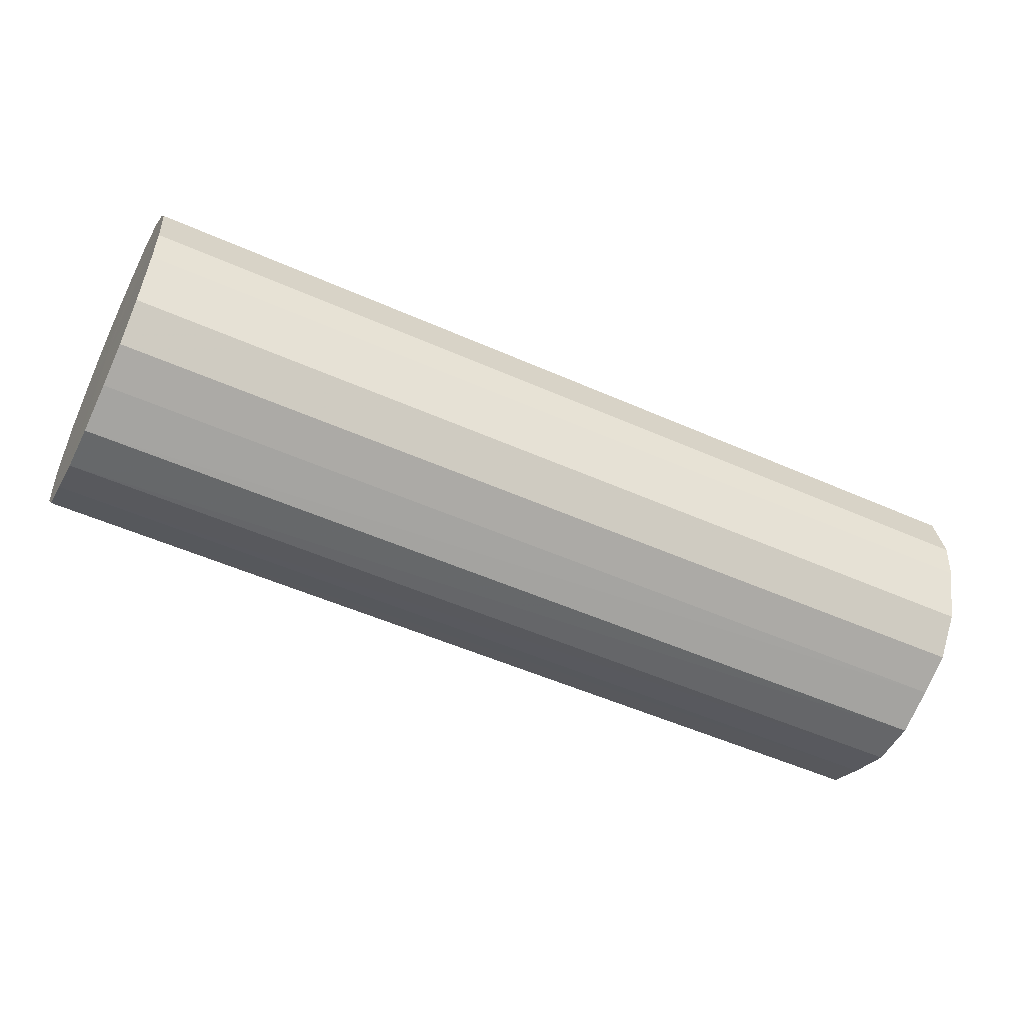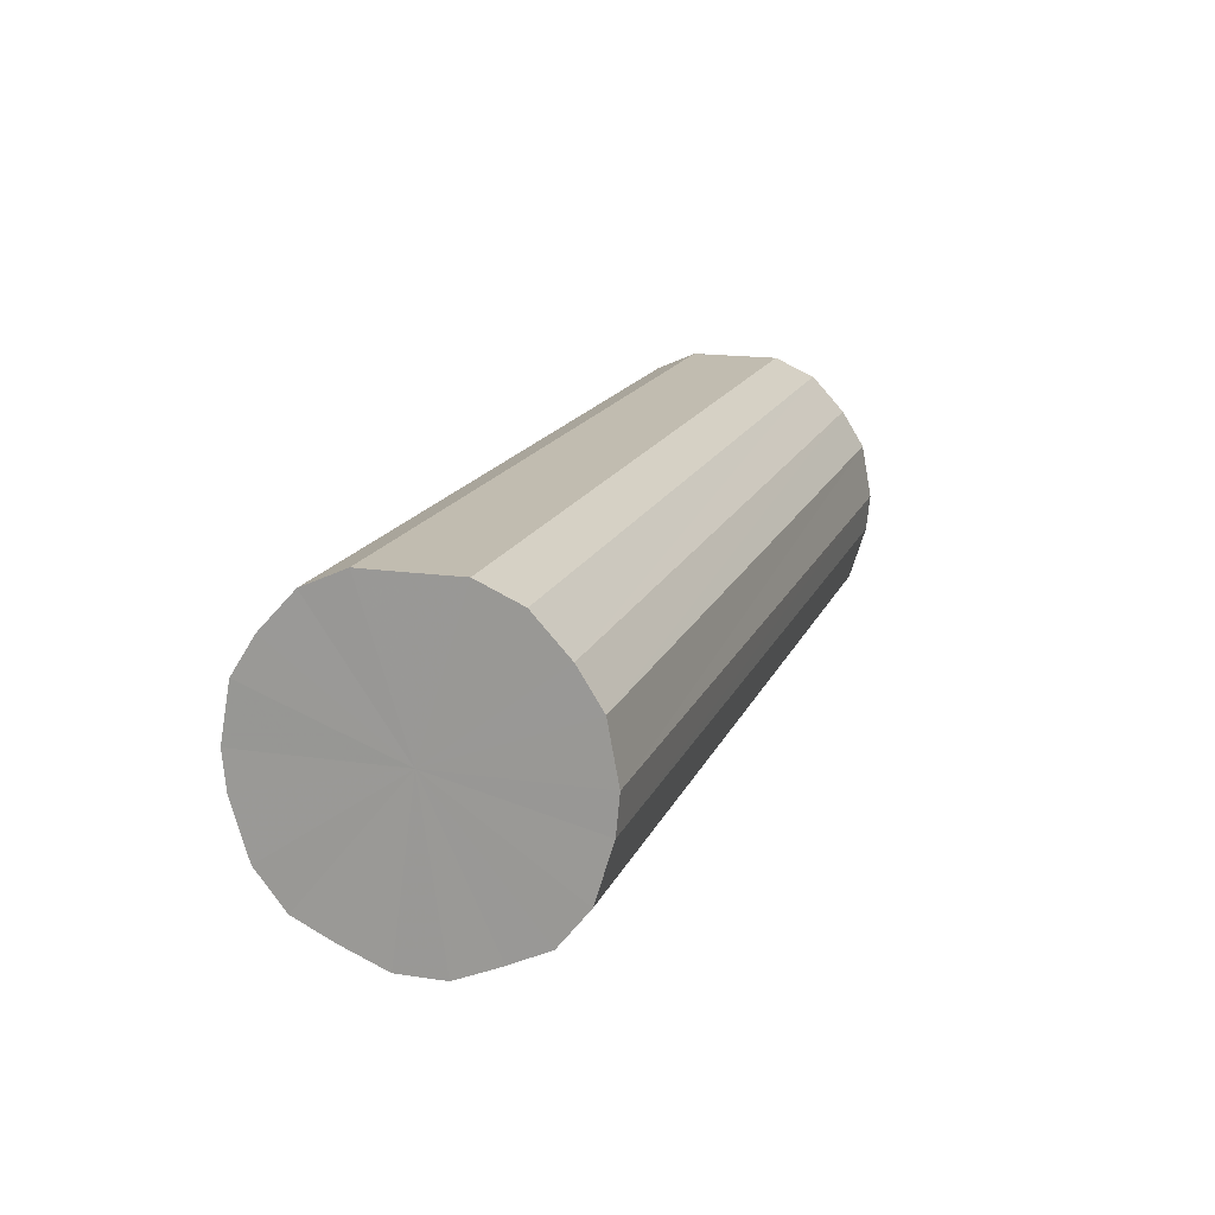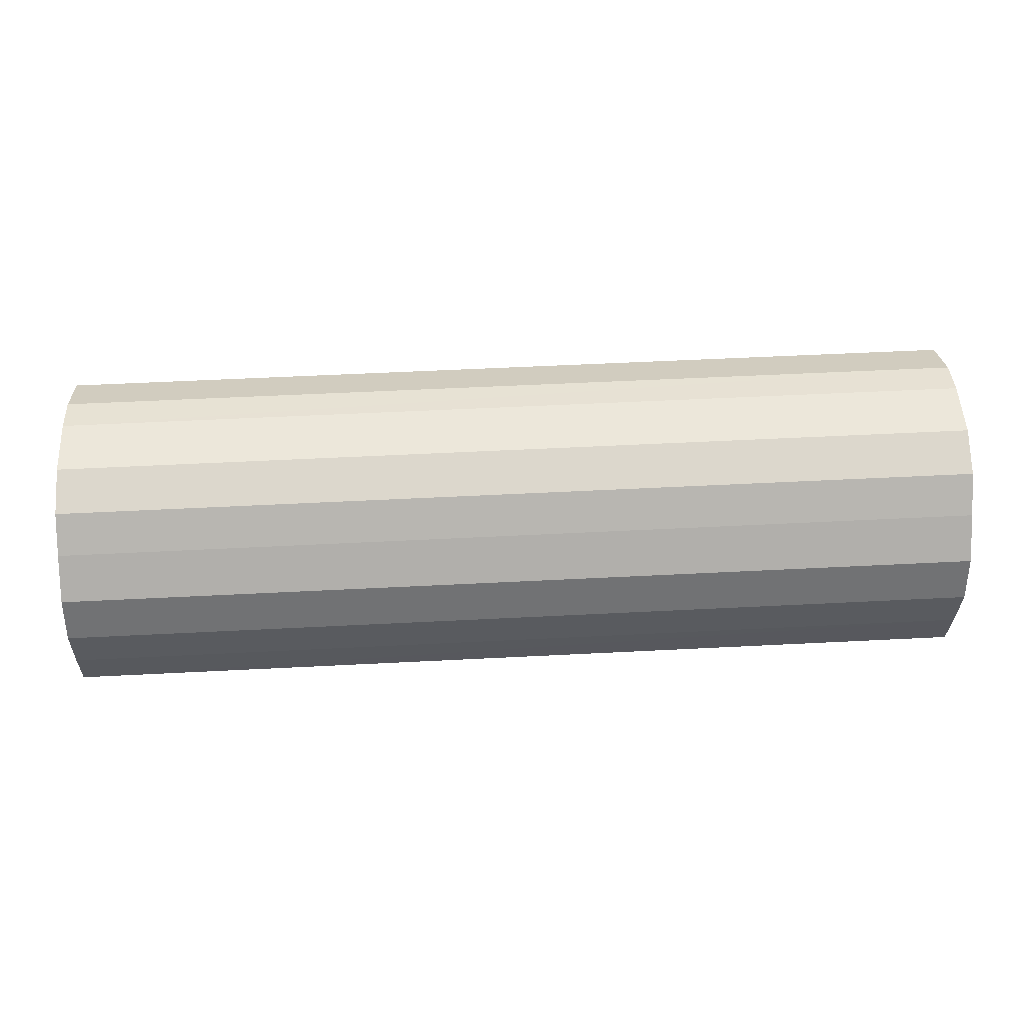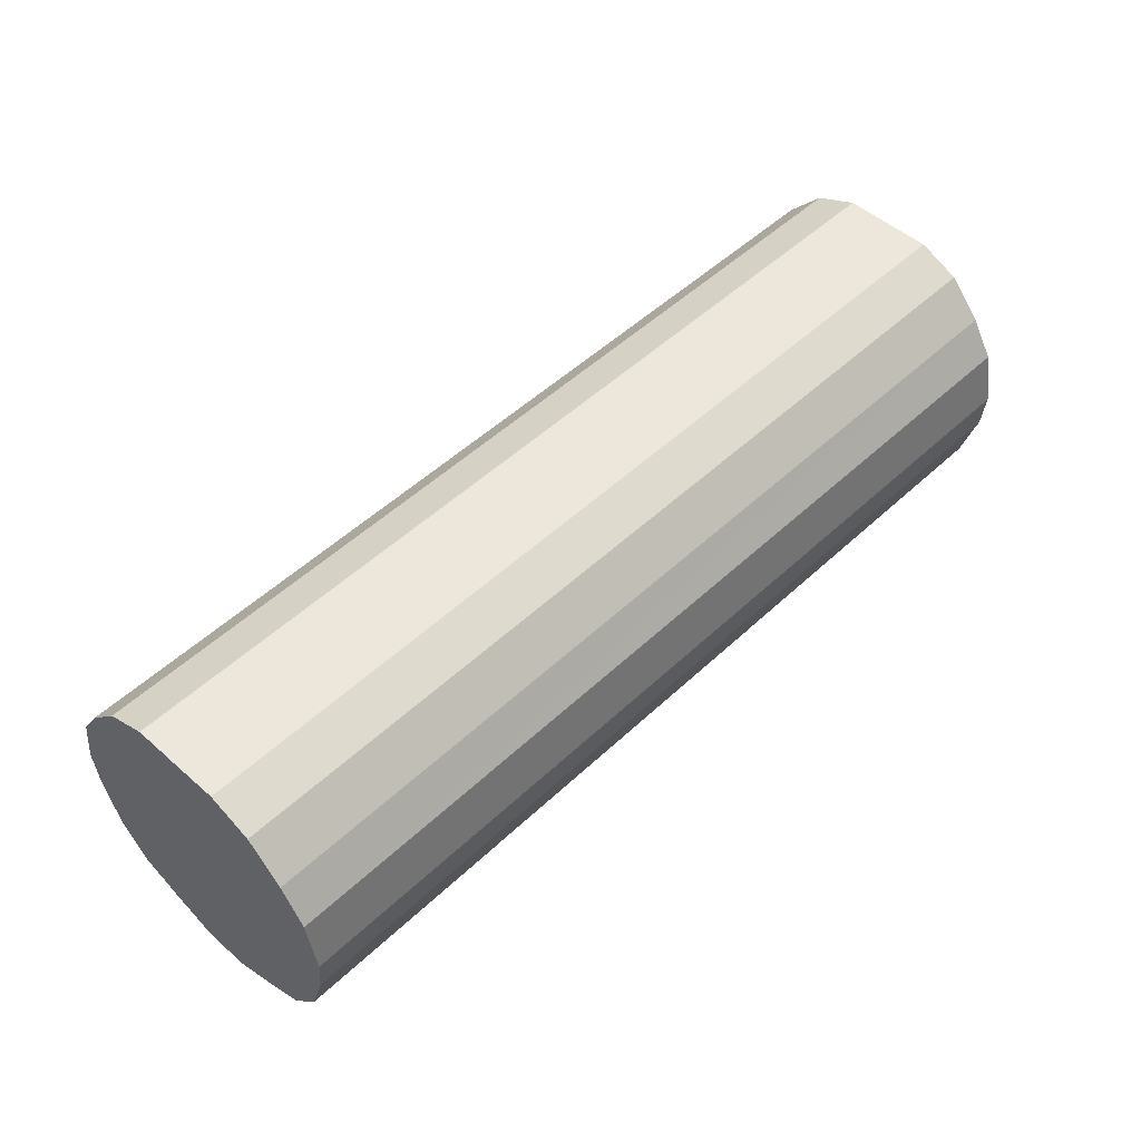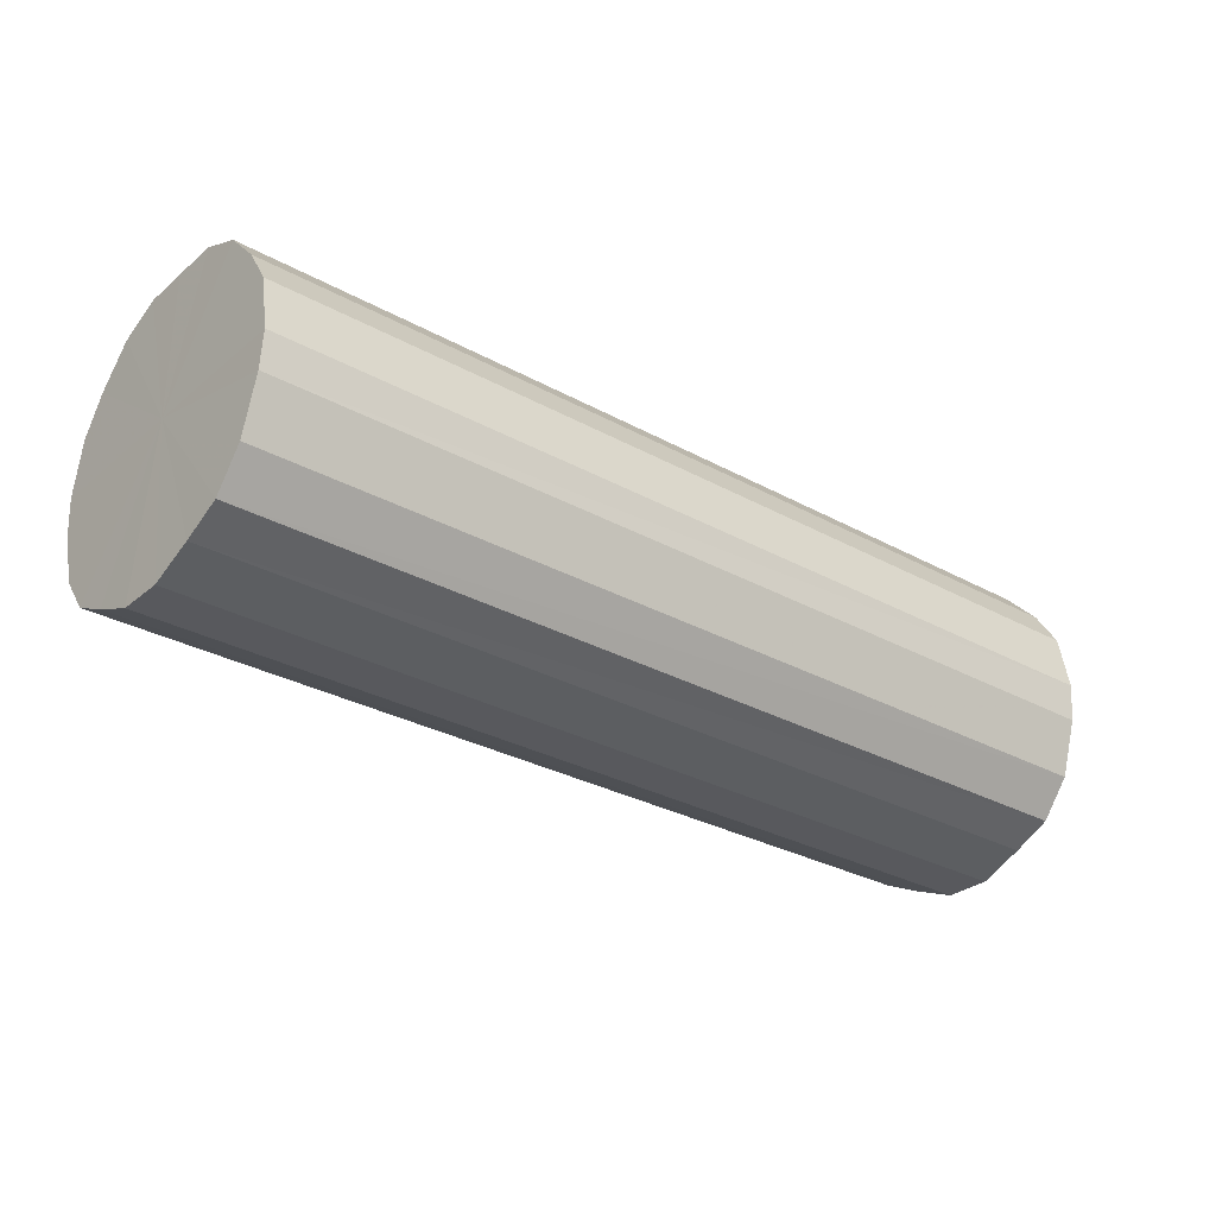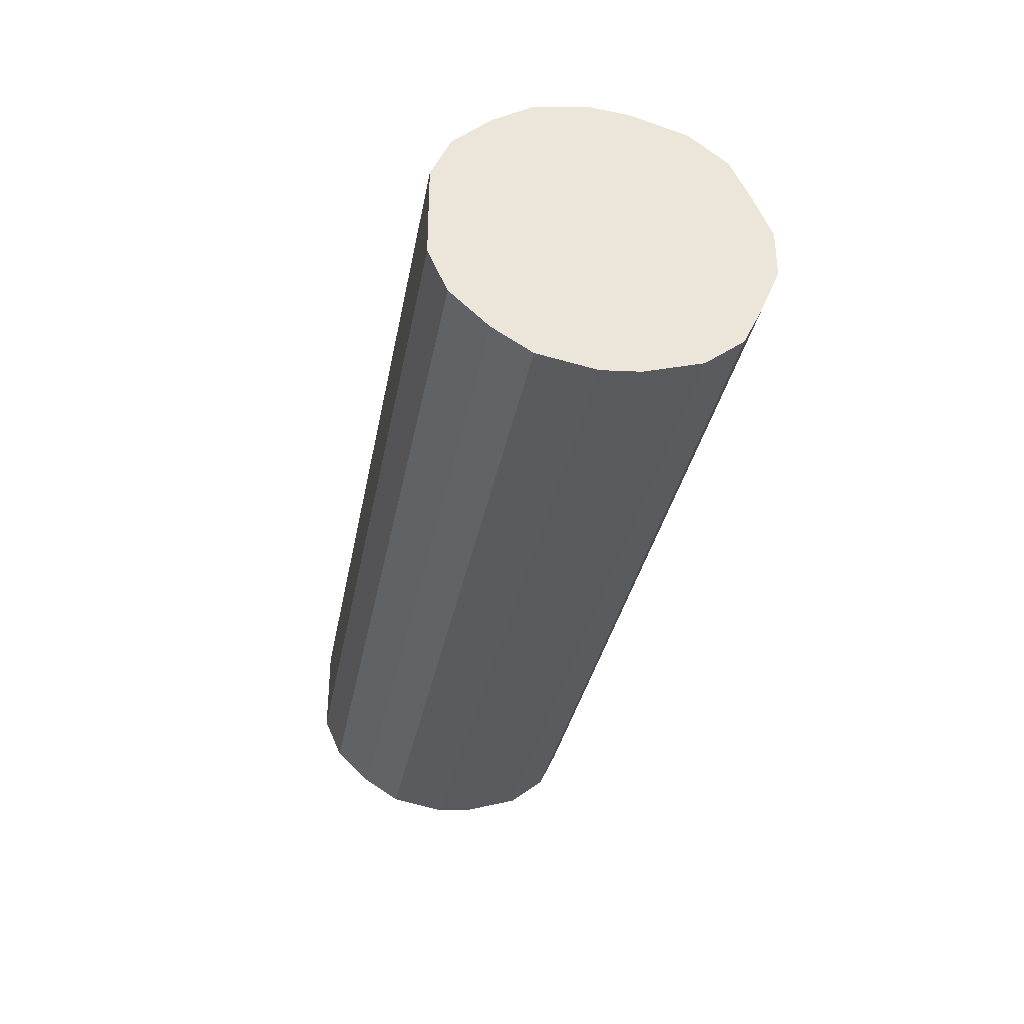
<metadata>
{"format":"obj","ext":"obj","renderer":"f3d","projection":"perspective","resolution":1024,"background":"white","views":[{"elev":-52.1,"azim":-26.6,"up":"+Y"},{"elev":16.6,"azim":106.6,"up":"+Y"},{"elev":34.8,"azim":-3.0,"up":"+Z"},{"elev":51.3,"azim":133.6,"up":"+Y"},{"elev":-30.0,"azim":-39.8,"up":"+Y"},{"elev":-33.8,"azim":-100.2,"up":"+Z"}]}
</metadata>
<code>
o 29924
v 2212 1893 6.488
v 2212 1893 6.513
v 2213 1893 6.497
v 2212 1893 6.535
v 2213 1893 6.522
v 2212 1893 6.463
v 2213 1893 6.472
v 2212 1893 6.554
v 2213 1893 6.544
v 2212 1893 6.441
v 2213 1893 6.449
v 2212 1893 6.566
v 2213 1893 6.563
v 2212 1893 6.422
v 2213 1893 6.431
v 2212 1893 6.572
v 2213 1893 6.575
v 2212 1893 6.41
v 2213 1893 6.418
v 2212 1893 6.57
v 2213 1893 6.581
v 2212 1893 6.404
v 2213 1893 6.413
v 2212 1893 6.561
v 2213 1893 6.579
v 2212 1893 6.406
v 2213 1893 6.415
v 2212 1893 6.545
v 2213 1893 6.57
v 2212 1893 6.415
v 2213 1893 6.424
v 2212 1893 6.525
v 2213 1893 6.554
v 2212 1893 6.431
v 2213 1893 6.44
v 2212 1893 6.501
v 2213 1893 6.533
v 2212 1893 6.452
v 2213 1893 6.46
v 2212 1893 6.476
v 2213 1893 6.509
v 2213 1893 6.484
v 2213 1893 6.497
v 2212 1893 6.513
v 2213 1893 6.522
v 2212 1893 6.535
v 2213 1893 6.544
v 2213 1893 6.472
v 2212 1893 6.488
v 2213 1893 6.449
v 2212 1893 6.463
v 2212 1893 6.554
v 2213 1893 6.563
v 2213 1893 6.431
v 2212 1893 6.441
v 2213 1893 6.418
v 2212 1893 6.422
v 2212 1893 6.566
v 2213 1893 6.575
v 2213 1893 6.413
v 2212 1893 6.41
v 2213 1893 6.415
v 2212 1893 6.404
v 2212 1893 6.572
v 2213 1893 6.581
v 2213 1893 6.424
v 2212 1893 6.406
v 2213 1893 6.44
v 2212 1893 6.415
v 2212 1893 6.57
v 2213 1893 6.579
v 2213 1893 6.46
v 2212 1893 6.431
v 2213 1893 6.484
v 2212 1893 6.452
v 2212 1893 6.561
v 2213 1893 6.57
v 2213 1893 6.509
v 2212 1893 6.476
v 2213 1893 6.533
v 2212 1893 6.501
v 2212 1893 6.545
v 2213 1893 6.554
v 2212 1893 6.525
v 2212 1893 6.488
v 2212 1893 6.513
v 2212 1893 6.488
v 2212 1893 6.535
v 2212 1893 6.463
v 2212 1893 6.554
v 2212 1893 6.441
v 2212 1893 6.566
v 2212 1893 6.422
v 2212 1893 6.572
v 2212 1893 6.41
v 2212 1893 6.57
v 2212 1893 6.404
v 2212 1893 6.561
v 2212 1893 6.406
v 2212 1893 6.545
v 2212 1893 6.415
v 2212 1893 6.525
v 2212 1893 6.431
v 2212 1893 6.501
v 2212 1893 6.452
v 2212 1893 6.476
v 2213 1893 6.497
v 2213 1893 6.497
v 2213 1893 6.522
v 2213 1893 6.472
v 2213 1893 6.544
v 2213 1893 6.449
v 2213 1893 6.563
v 2213 1893 6.431
v 2213 1893 6.575
v 2213 1893 6.418
v 2213 1893 6.581
v 2213 1893 6.413
v 2213 1893 6.579
v 2213 1893 6.415
v 2213 1893 6.57
v 2213 1893 6.424
v 2213 1893 6.554
v 2213 1893 6.44
v 2213 1893 6.533
v 2213 1893 6.46
v 2213 1893 6.509
v 2213 1893 6.484
f 1 2 3
f 2 4 5
f 6 1 7
f 4 8 9
f 10 6 11
f 8 12 13
f 14 10 15
f 12 16 17
f 18 14 19
f 16 20 21
f 22 18 23
f 20 24 25
f 26 22 27
f 24 28 29
f 30 26 31
f 28 32 33
f 34 30 35
f 32 36 37
f 38 34 39
f 36 40 41
f 40 38 42
f 43 44 45
f 45 46 47
f 48 49 43
f 50 51 48
f 47 52 53
f 54 55 50
f 56 57 54
f 53 58 59
f 60 61 56
f 62 63 60
f 59 64 65
f 66 67 62
f 68 69 66
f 65 70 71
f 72 73 68
f 74 75 72
f 71 76 77
f 78 79 74
f 80 81 78
f 77 82 83
f 83 84 80
f 85 86 87
f 85 88 86
f 85 87 89
f 85 90 88
f 85 89 91
f 85 92 90
f 85 91 93
f 85 94 92
f 85 93 95
f 85 96 94
f 85 95 97
f 85 98 96
f 85 97 99
f 85 100 98
f 85 99 101
f 85 102 100
f 85 101 103
f 85 104 102
f 85 103 105
f 85 106 104
f 85 105 106
f 107 108 109
f 107 110 108
f 107 109 111
f 107 112 110
f 107 111 113
f 107 114 112
f 107 113 115
f 107 116 114
f 107 115 117
f 107 118 116
f 107 117 119
f 107 120 118
f 107 119 121
f 107 122 120
f 107 121 123
f 107 124 122
f 107 123 125
f 107 126 124
f 107 125 127
f 107 128 126
f 107 127 128

</code>
